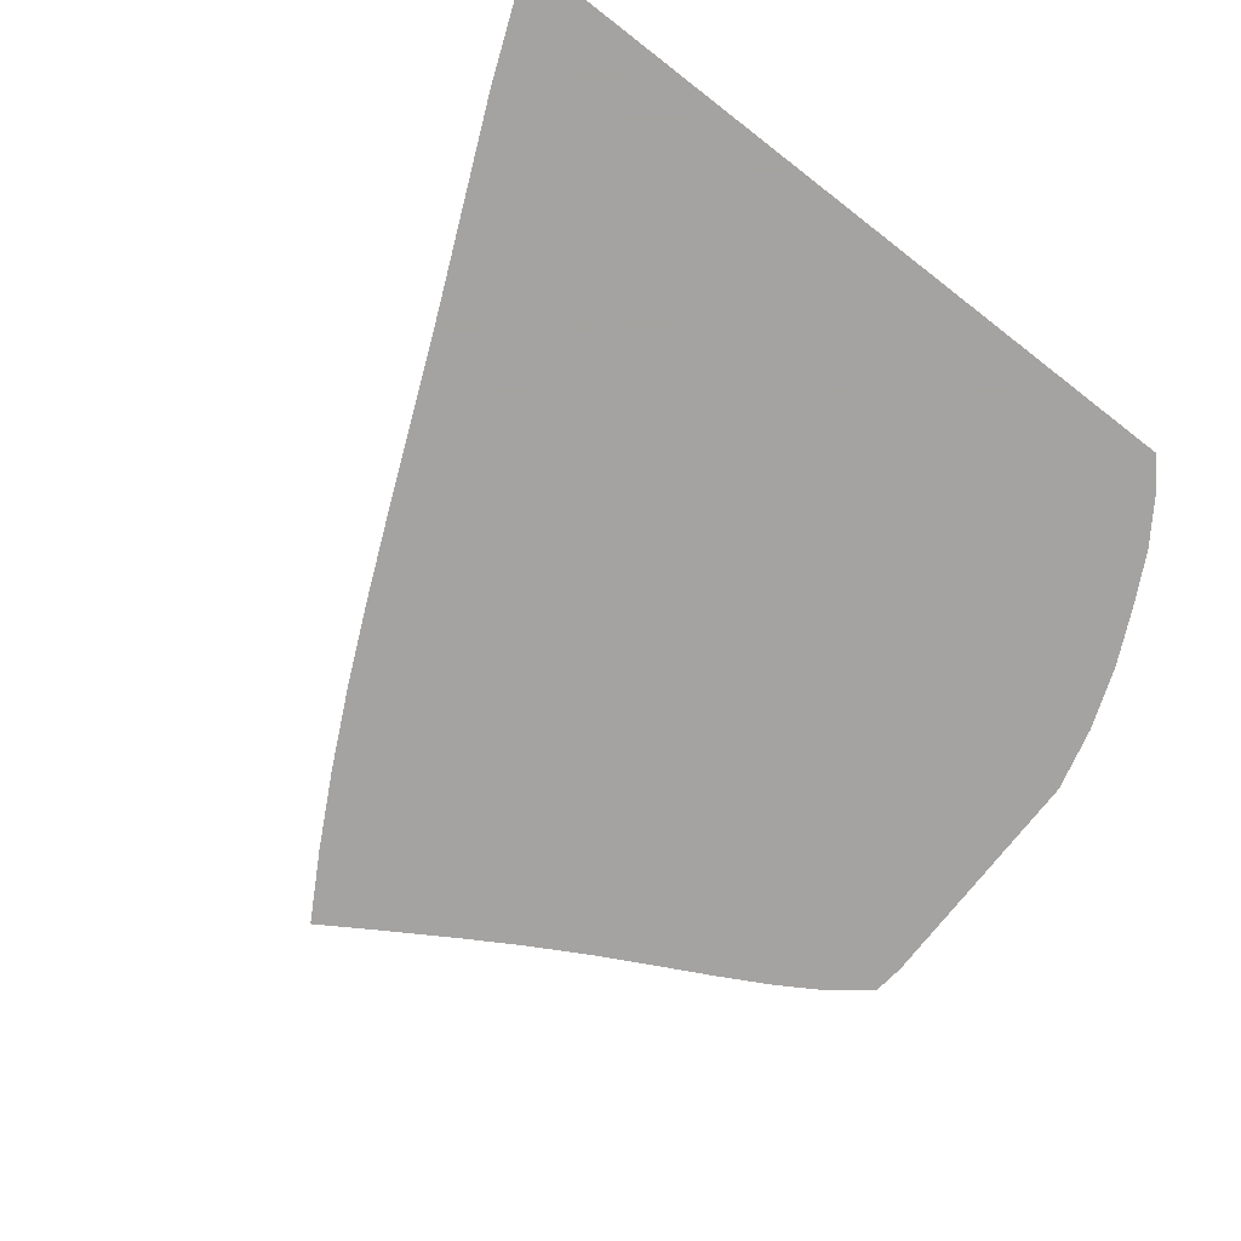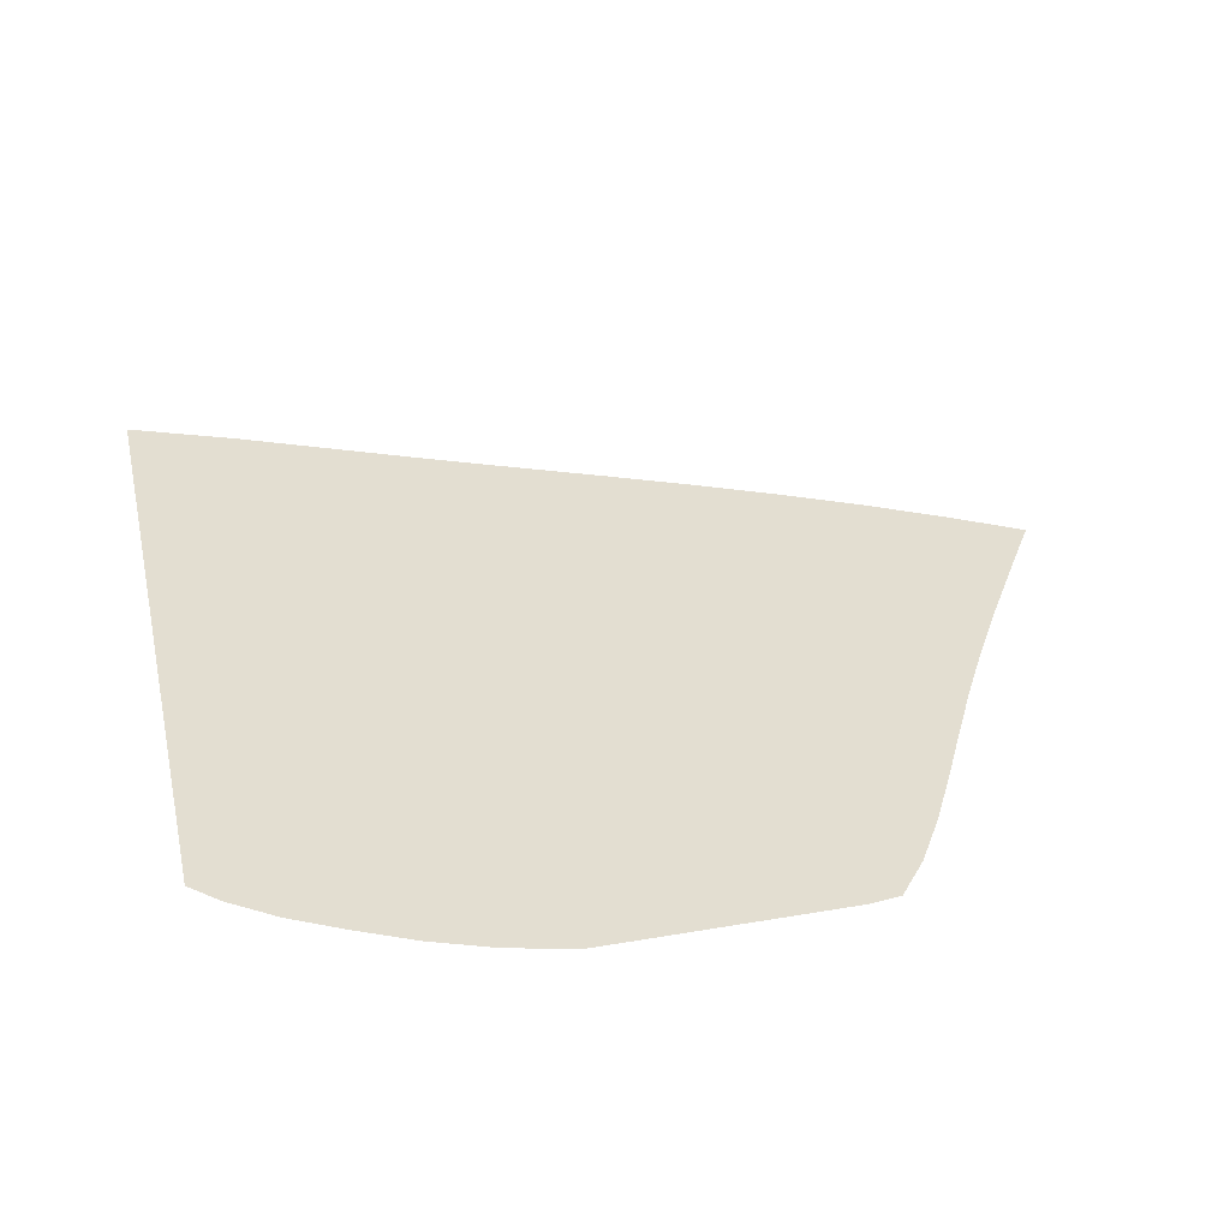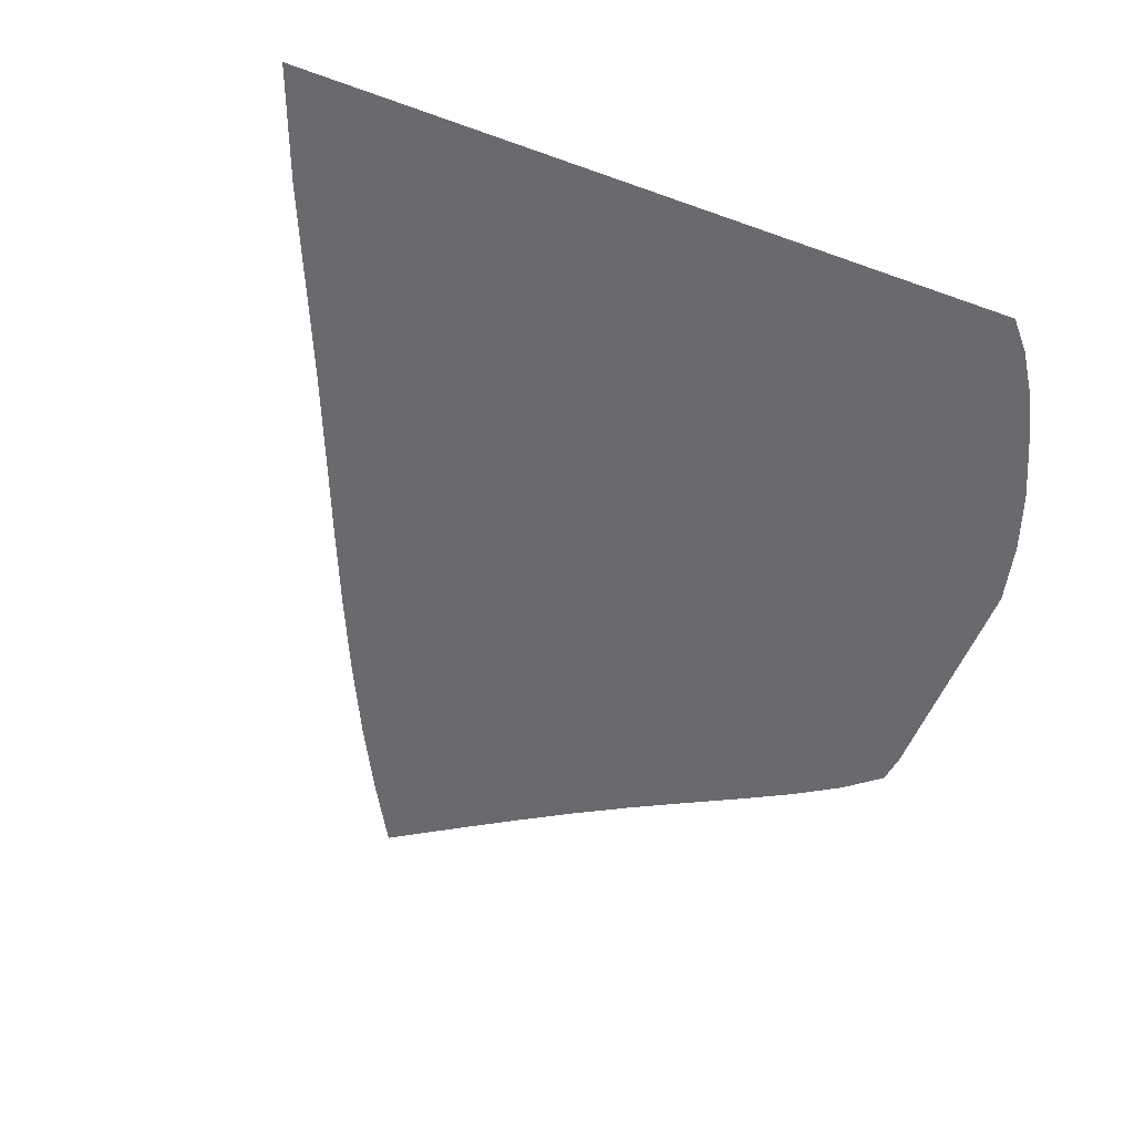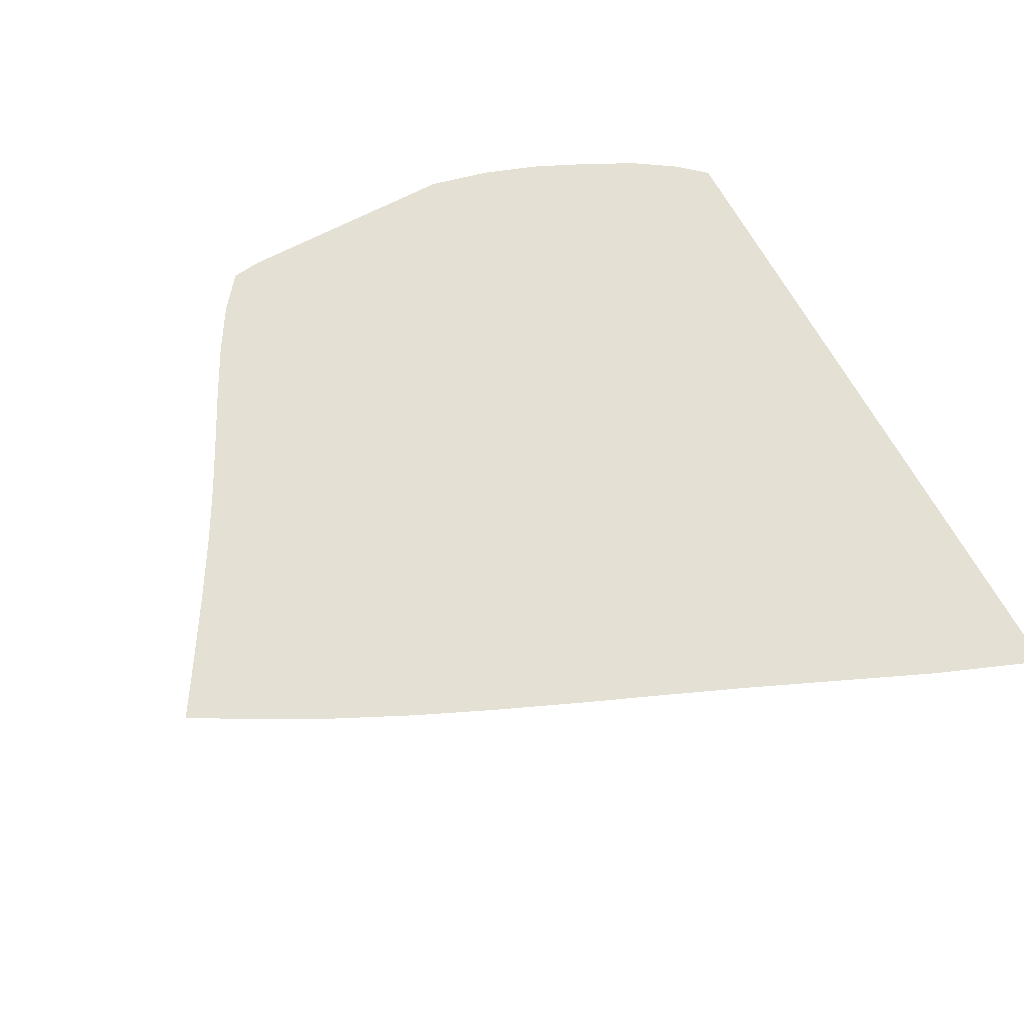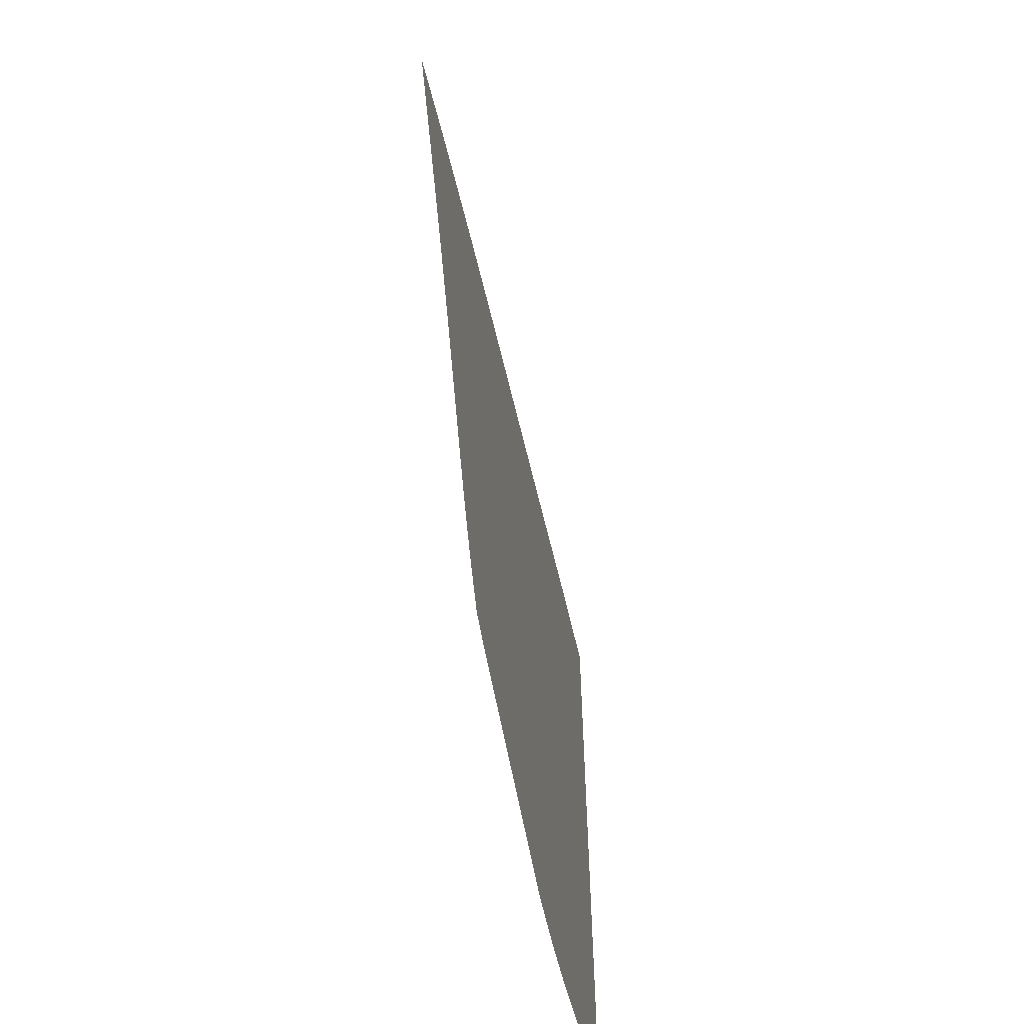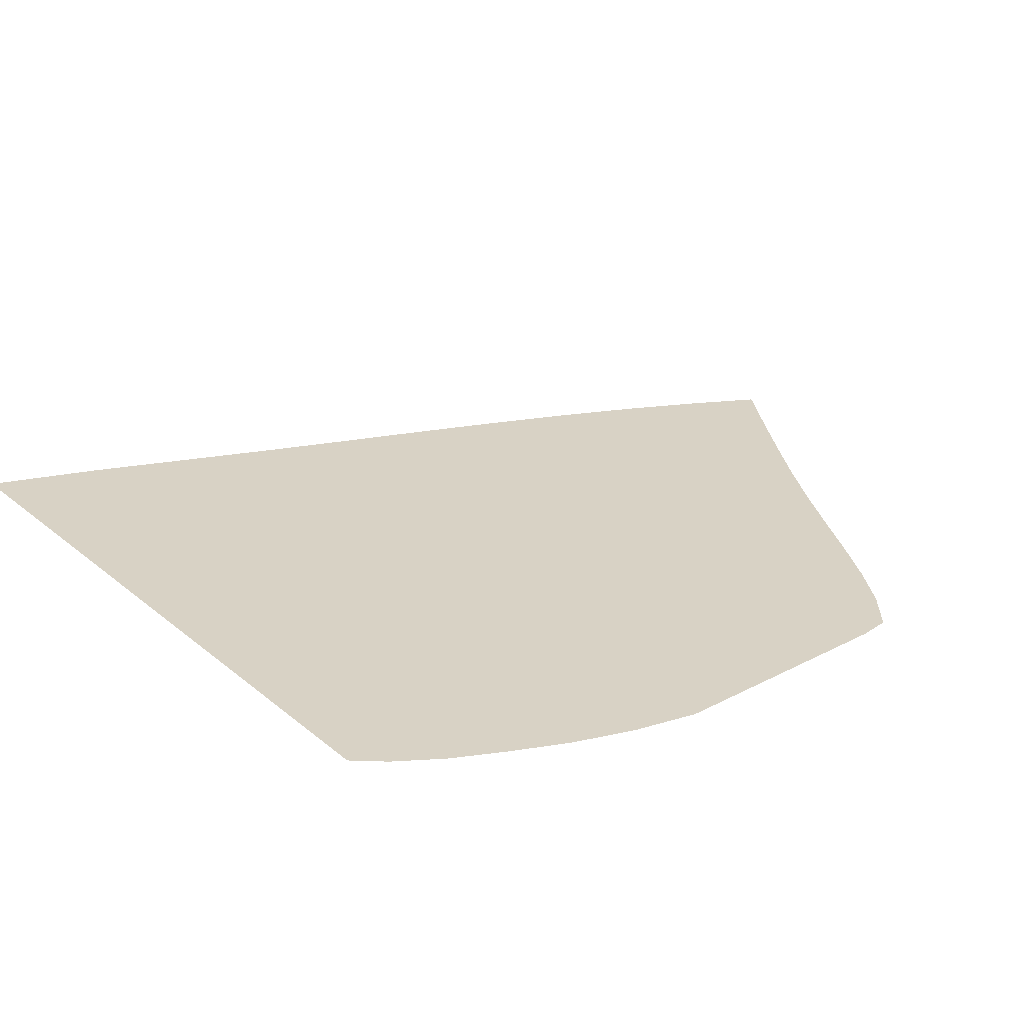
<metadata>
{"format":"obj","ext":"obj","renderer":"f3d","projection":"perspective","resolution":1024,"background":"white","views":[{"elev":-73.1,"azim":-127.8,"up":"+Z"},{"elev":36.3,"azim":-12.7,"up":"+Z"},{"elev":-53.0,"azim":-111.2,"up":"+Z"},{"elev":65.4,"azim":151.8,"up":"+Z"},{"elev":-62.1,"azim":100.6,"up":"+Y"},{"elev":27.7,"azim":-38.8,"up":"+Z"}]}
</metadata>
<code>
v  0.001092  5.999  0
v  0.7671  5.697  0
v  1.434  5.406  0
v  2.058  5.134  0
v  2.665  4.877  0
v  3.261  4.629  0
v  3.842  4.38  0
v  4.403  4.128  0
v  4.94  3.869  0
v  5.445  3.605  0
v  5.915  3.339  0
v  0.000948  5.499  0
v  0.6603  5.227  0
v  1.288  4.948  0
v  1.896  4.681  0
v  2.49  4.427  0
v  3.071  4.181  0
v  3.636  3.935  0
v  4.18  3.688  0
v  4.7  3.436  0
v  5.19  3.178  0
v  5.648  2.913  0
v  0.000621  4.999  0
v  0.6002  4.74  0
v  1.188  4.479  0
v  1.766  4.225  0
v  2.336  3.98  0
v  2.894  3.739  0
v  3.437  3.498  0
v  3.961  3.256  0
v  4.464  3.011  0
v  4.943  2.76  0
v  5.393  2.498  0
v  0.000384  4.499  0
v  0.5566  4.251  0
v  1.107  4.005  0
v  1.653  3.767  0
v  2.193  3.533  0
v  2.724  3.3  0
v  3.243  3.065  0
v  3.748  2.83  0
v  4.238  2.594  0
v  4.708  2.352  0
v  5.156  2.099  0
v  0.00018  3.999  0
v  0.5187  3.762  0
v  1.034  3.53  0
v  1.548  3.305  0
v  2.057  3.083  0
v  2.56  2.861  0
v  3.056  2.637  0
v  3.544  2.412  0
v  4.024  2.185  0
v  4.49  1.953  0
v  4.939  1.71  0
v  -9e-06  3.499  0
v  0.4833  3.272  0
v  0.9652  3.051  0
v  1.446  2.839  0
v  1.924  2.629  0
v  2.4  2.42  0
v  2.875  2.21  0
v  3.35  1.999  0
v  3.823  1.786  0
v  4.289  1.565  0
v  4.741  1.33  0
v  -0.000184  2.999  0
v  0.4501  2.779  0
v  0.8993  2.568  0
v  1.348  2.365  0
v  1.796  2.166  0
v  2.246  1.973  0
v  2.7  1.783  0
v  3.163  1.595  0
v  3.632  1.401  0
v  4.099  1.192  0
v  4.551  0.9598  0
v  -0.00035  2.499  0
v  0.4176  2.284  0
v  0.8344  2.079  0
v  1.252  1.884  0
v  1.672  1.696  0
v  2.096  1.52  0
v  2.53  1.355  0
v  2.98  1.198  0
v  3.444  1.033  0
v  3.912  0.8413  0
v  4.361  0.6053  0
v  -0.000533  1.999  0
v  0.3804  1.788  0
v  0.7625  1.586  0
v  1.151  1.397  0
v  1.545  1.218  0
v  1.949  1.058  0
v  2.365  0.9187  0
v  2.802  0.8044  0
v  3.257  0.6865  0
v  3.724  0.5273  0
v  4.163  0.2818  0
v  -0.00079  1.5  0
v  0.3246  1.293  0
v  0.6663  1.093  0
v  1.029  0.9091  0
v  1.407  0.7349  0
v  1.802  0.5857  0
v  2.212  0.4689  0
v  2.642  0.4049  0
v  3.081  0.3481  0
v  3.527  0.2687  0
v  3.956  0.02558  0
v  -0.001094  0.9998  0
v  0.2009  0.8203  0
v  0.5088  0.6163  0
v  0.8642  0.4345  0
v  1.247  0.2565  0
v  1.659  0.108  0
v  2.1  0  0
v  2.544  0  0
v  2.97  0  0
v  3.374  0  0
v  3.742  0  0
f 1 2 13
f 1 13 12
f 2 3 14
f 2 14 13
f 3 4 15
f 3 15 14
f 4 5 16
f 4 16 15
f 5 6 17
f 5 17 16
f 6 7 18
f 6 18 17
f 7 8 19
f 7 19 18
f 8 9 20
f 8 20 19
f 9 10 21
f 9 21 20
f 10 11 22
f 10 22 21
f 12 13 24
f 12 24 23
f 13 14 25
f 13 25 24
f 14 15 26
f 14 26 25
f 15 16 27
f 15 27 26
f 16 17 28
f 16 28 27
f 17 18 29
f 17 29 28
f 18 19 30
f 18 30 29
f 19 20 31
f 19 31 30
f 20 21 32
f 20 32 31
f 21 22 33
f 21 33 32
f 23 24 35
f 23 35 34
f 24 25 36
f 24 36 35
f 25 26 37
f 25 37 36
f 26 27 38
f 26 38 37
f 27 28 39
f 27 39 38
f 28 29 40
f 28 40 39
f 29 30 41
f 29 41 40
f 30 31 42
f 30 42 41
f 31 32 43
f 31 43 42
f 32 33 44
f 32 44 43
f 34 35 46
f 34 46 45
f 35 36 47
f 35 47 46
f 36 37 48
f 36 48 47
f 37 38 49
f 37 49 48
f 38 39 50
f 38 50 49
f 39 40 51
f 39 51 50
f 40 41 52
f 40 52 51
f 41 42 53
f 41 53 52
f 42 43 54
f 42 54 53
f 43 44 55
f 43 55 54
f 45 46 57
f 45 57 56
f 46 47 58
f 46 58 57
f 47 48 59
f 47 59 58
f 48 49 60
f 48 60 59
f 49 50 61
f 49 61 60
f 50 51 62
f 50 62 61
f 51 52 63
f 51 63 62
f 52 53 64
f 52 64 63
f 53 54 65
f 53 65 64
f 54 55 66
f 54 66 65
f 56 57 68
f 56 68 67
f 57 58 69
f 57 69 68
f 58 59 70
f 58 70 69
f 59 60 71
f 59 71 70
f 60 61 72
f 60 72 71
f 61 62 73
f 61 73 72
f 62 63 74
f 62 74 73
f 63 64 75
f 63 75 74
f 64 65 76
f 64 76 75
f 65 66 77
f 65 77 76
f 67 68 79
f 67 79 78
f 68 69 80
f 68 80 79
f 69 70 81
f 69 81 80
f 70 71 82
f 70 82 81
f 71 72 83
f 71 83 82
f 72 73 84
f 72 84 83
f 73 74 85
f 73 85 84
f 74 75 86
f 74 86 85
f 75 76 87
f 75 87 86
f 76 77 88
f 76 88 87
f 78 79 90
f 78 90 89
f 79 80 91
f 79 91 90
f 80 81 92
f 80 92 91
f 81 82 93
f 81 93 92
f 82 83 94
f 82 94 93
f 83 84 95
f 83 95 94
f 84 85 96
f 84 96 95
f 85 86 97
f 85 97 96
f 86 87 98
f 86 98 97
f 87 88 99
f 87 99 98
f 89 90 101
f 89 101 100
f 90 91 102
f 90 102 101
f 91 92 103
f 91 103 102
f 92 93 104
f 92 104 103
f 93 94 105
f 93 105 104
f 94 95 106
f 94 106 105
f 95 96 107
f 95 107 106
f 96 97 108
f 96 108 107
f 97 98 109
f 97 109 108
f 98 99 110
f 98 110 109
f 100 101 112
f 100 112 111
f 101 102 113
f 101 113 112
f 102 103 114
f 102 114 113
f 103 104 115
f 103 115 114
f 104 105 116
f 104 116 115
f 105 106 117
f 105 117 116
f 106 107 118
f 106 118 117
f 107 108 119
f 107 119 118
f 108 109 120
f 108 120 119
f 109 110 121
f 109 121 120

</code>
